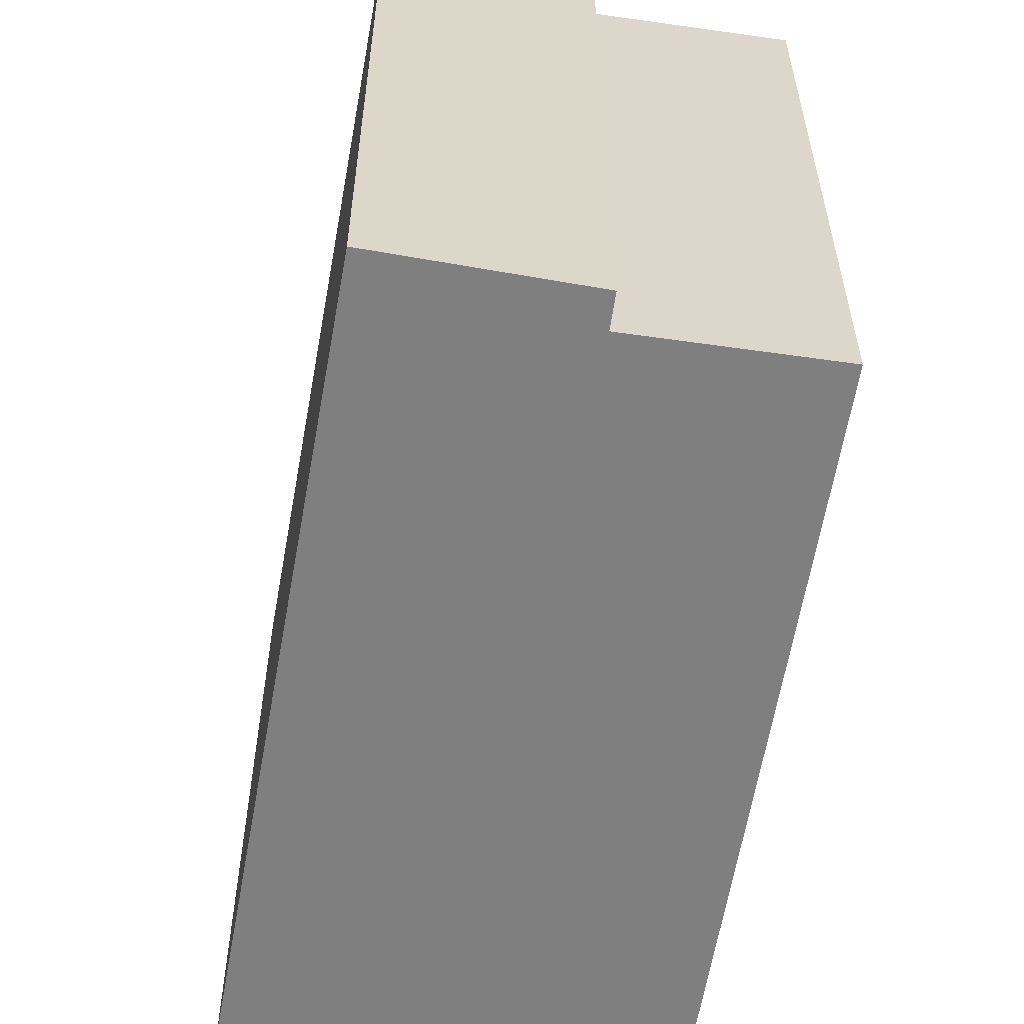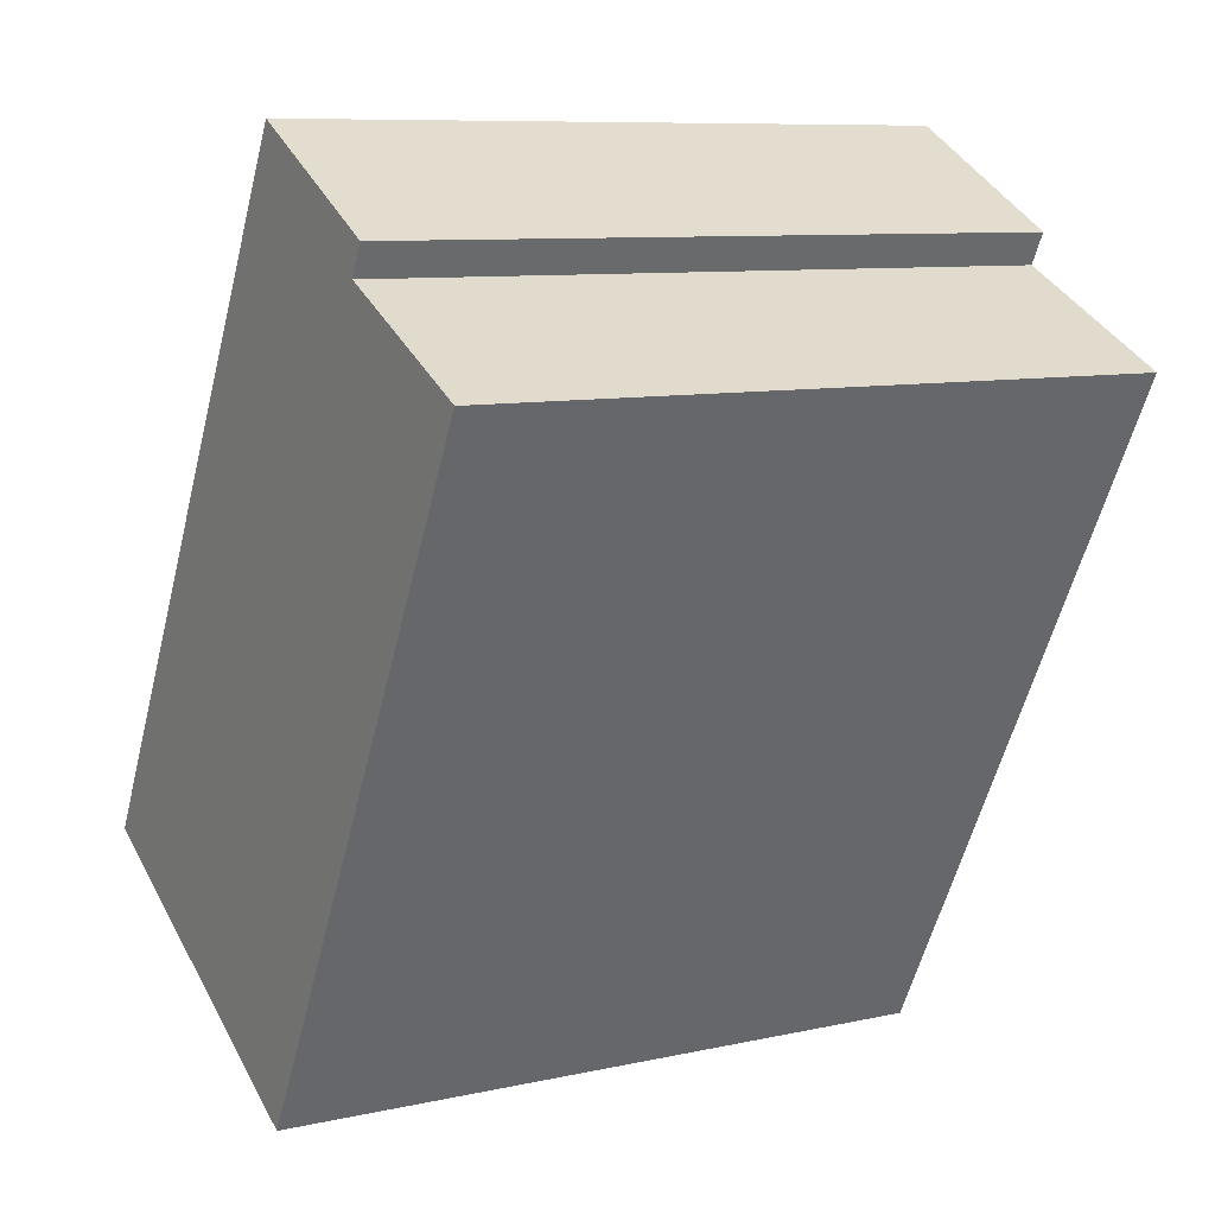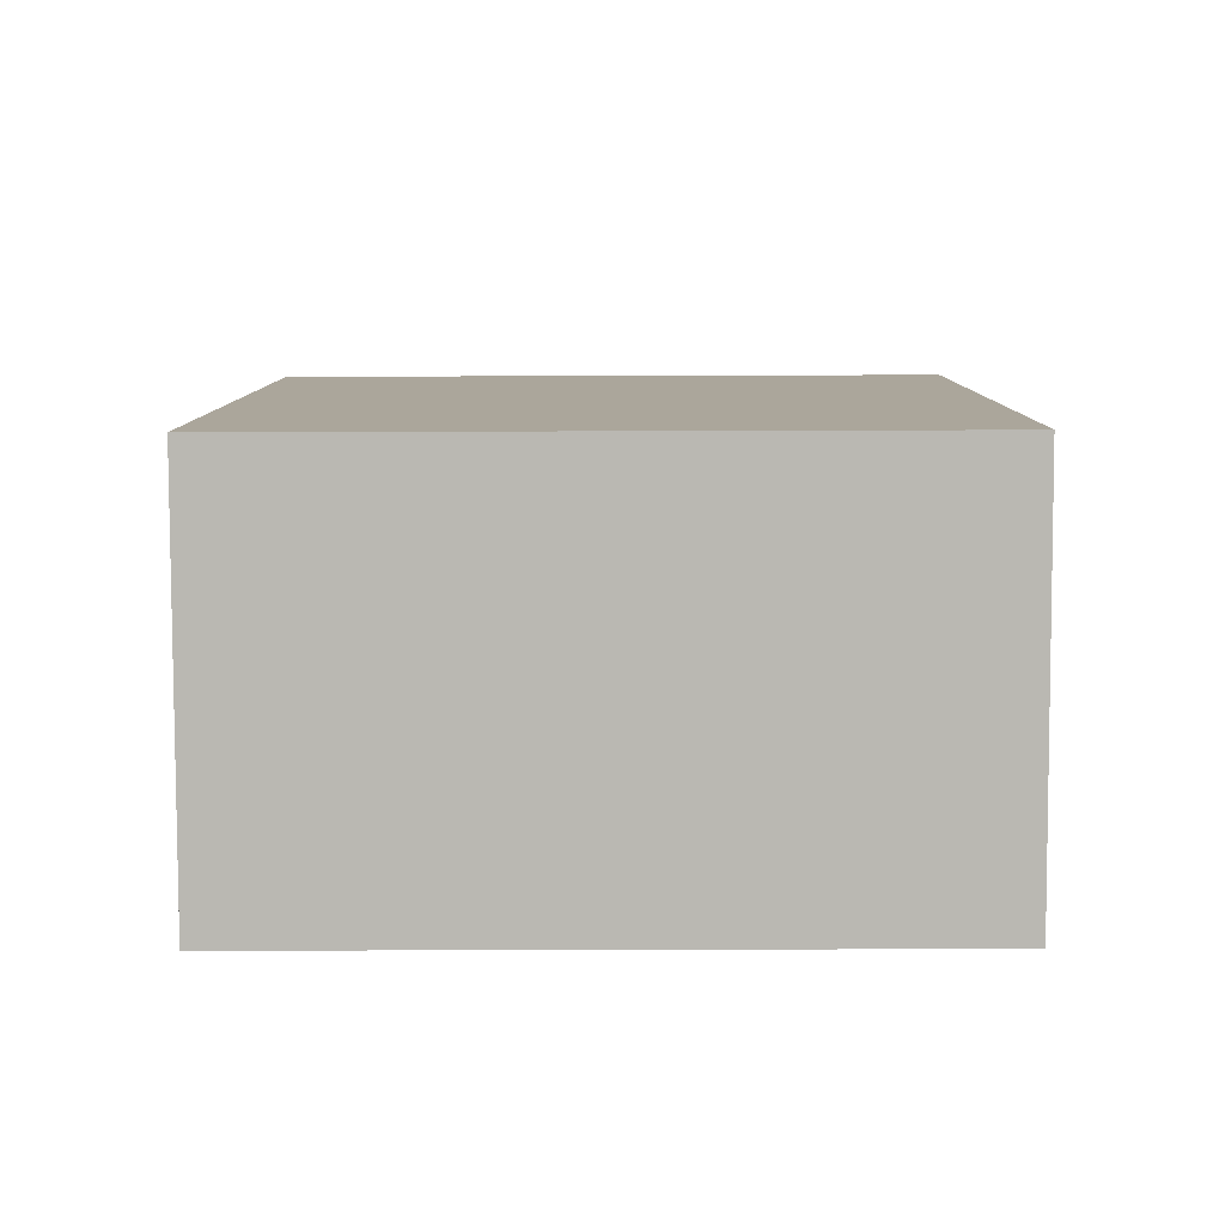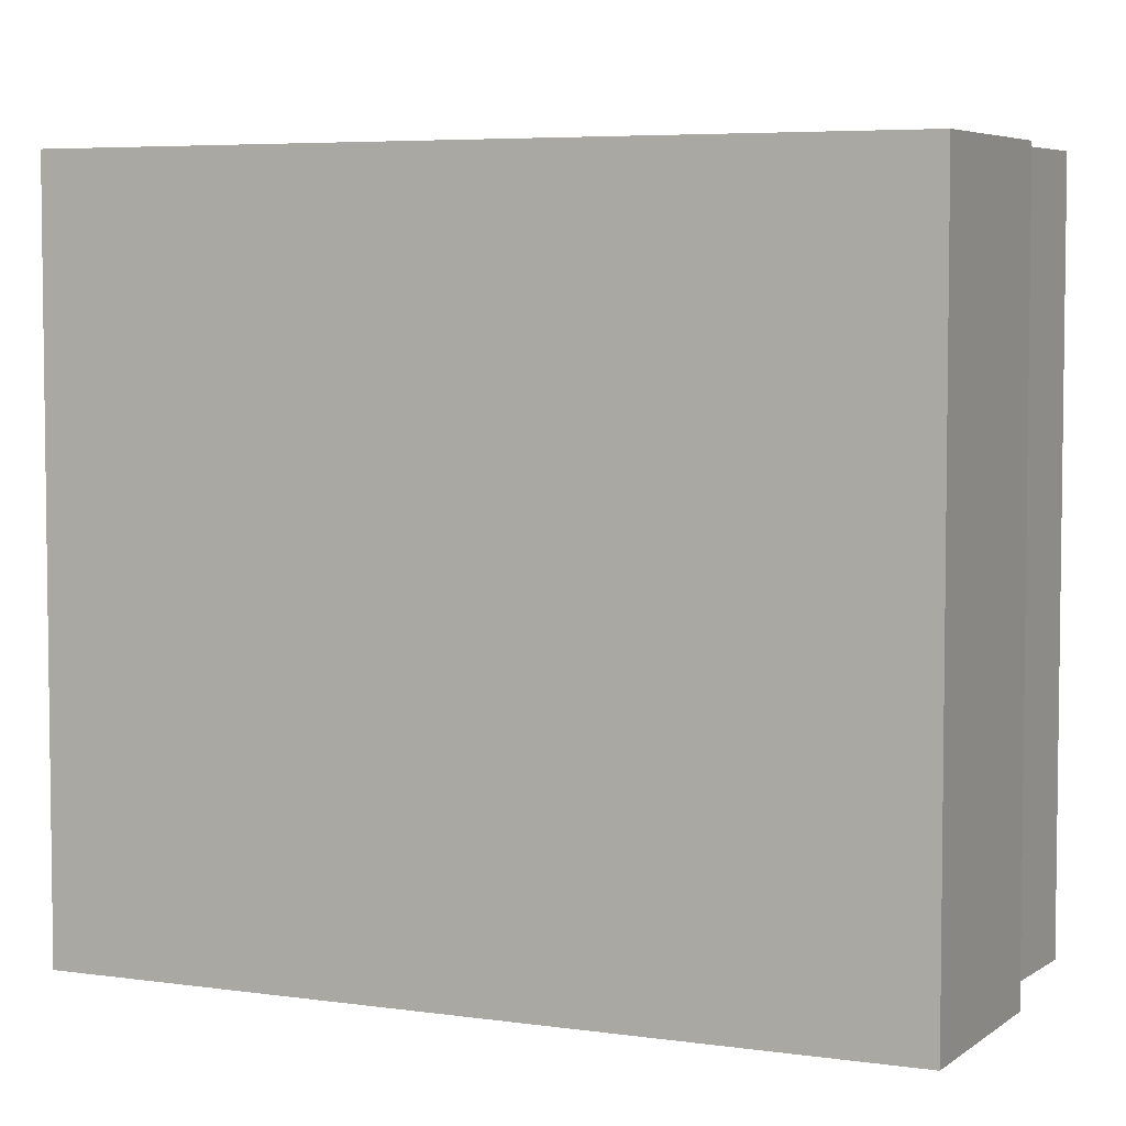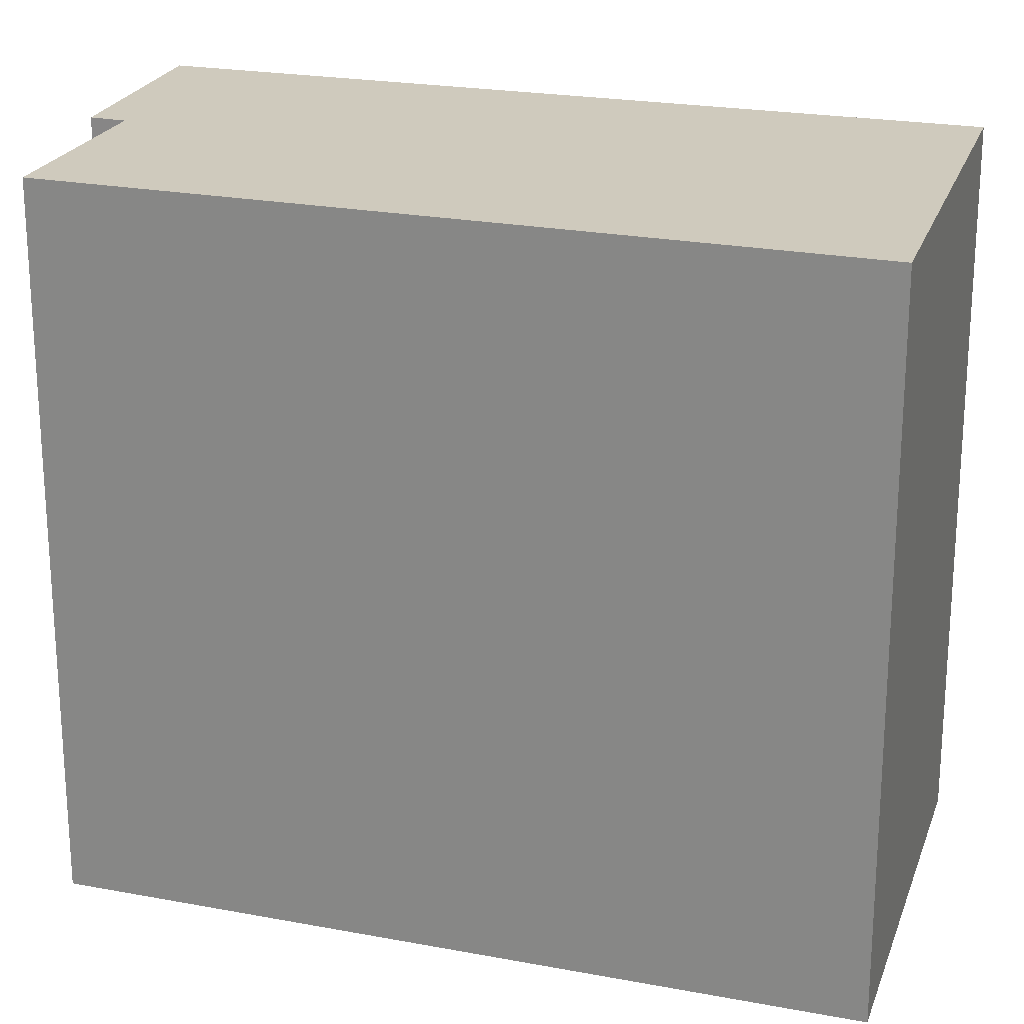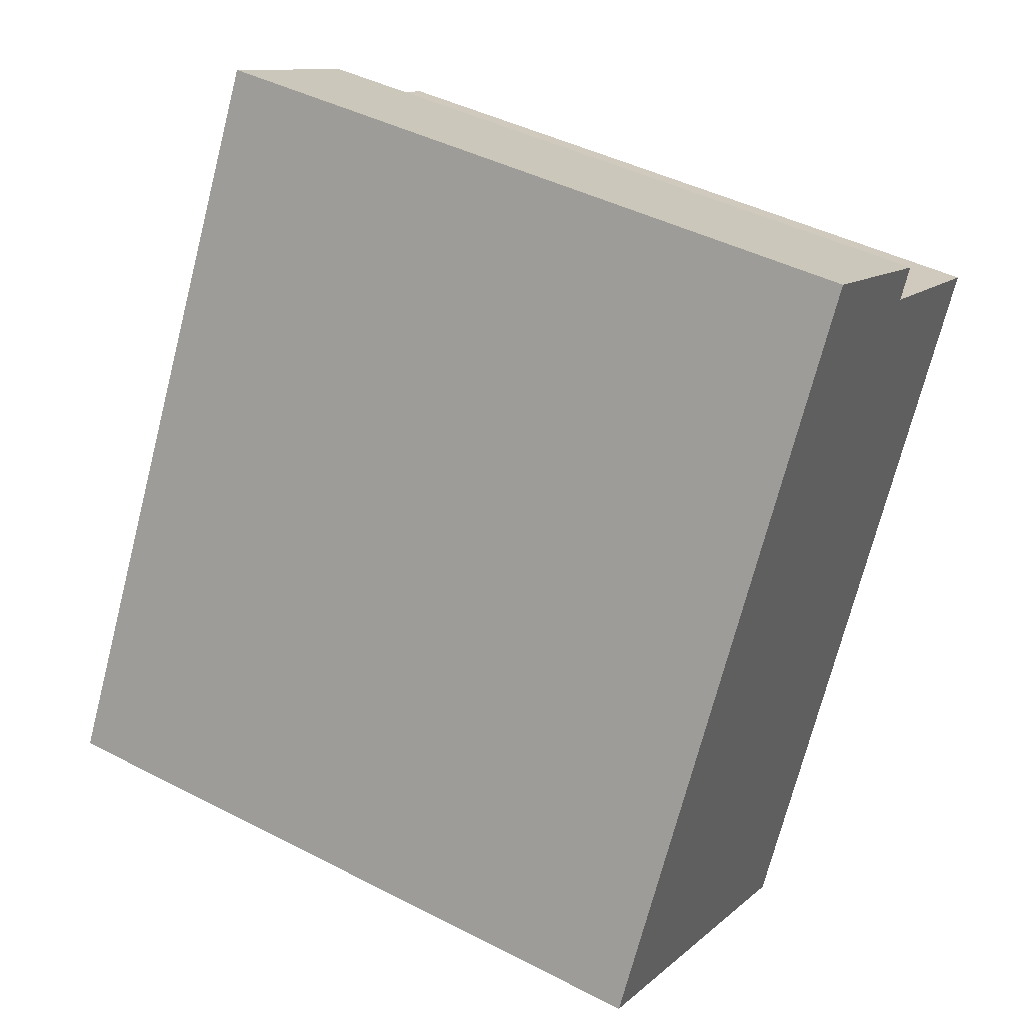
<metadata>
{"format":"obj","ext":"obj","renderer":"f3d","projection":"perspective","resolution":1024,"background":"white","views":[{"elev":-59.8,"azim":18.6,"up":"+Y"},{"elev":8.9,"azim":59.3,"up":"+Z"},{"elev":-53.2,"azim":-89.8,"up":"+Z"},{"elev":5.2,"azim":-36.0,"up":"+Y"},{"elev":23.0,"azim":135.8,"up":"+Y"},{"elev":43.8,"azim":-58.8,"up":"+Z"}]}
</metadata>
<code>
v  0 3.651 2.236e-16
v  3.785 3.651 2.49
v  1.907 3.651 -1.072
v  2.865 3.651 2.957
v  2.002 3.651 3.639
v  2.947 3.651 3.118
v  3.785 -1.525e-16 2.49
v  1.907 6.564e-17 -1.072
v  2.947 -1.909e-16 3.118
v  2.865 -1.811e-16 2.957
v  0 0 0
v  2.002 -2.228e-16 3.639
g defaultobject
f 1 2 3
f 2 1 4
f 4 1 5
f 4 5 6
f 7 3 2
f 3 7 8
f 9 4 6
f 4 9 10
f 8 1 3
f 1 8 11
f 11 5 1
f 5 11 12
f 12 6 5
f 6 12 9
f 10 2 4
f 2 10 7
f 7 11 8
f 11 7 10
f 11 10 9
f 11 9 12

</code>
